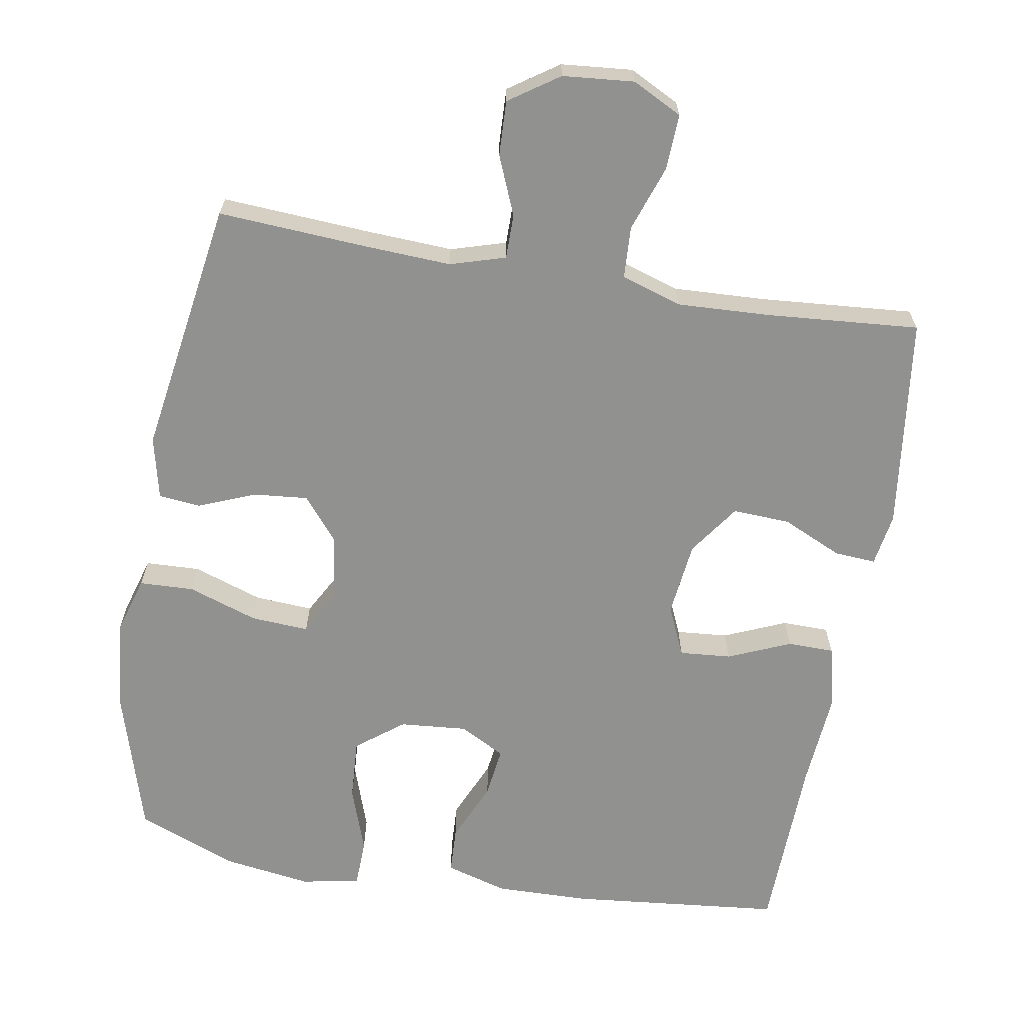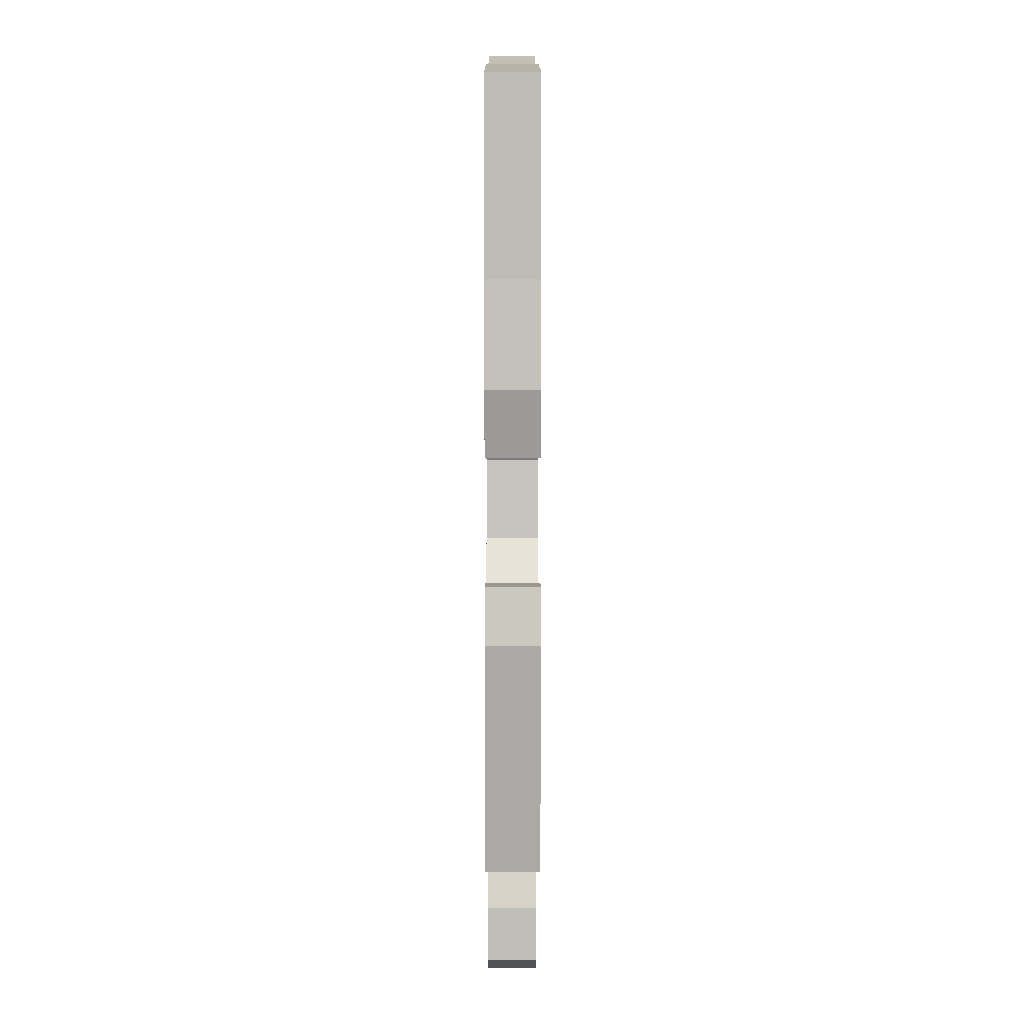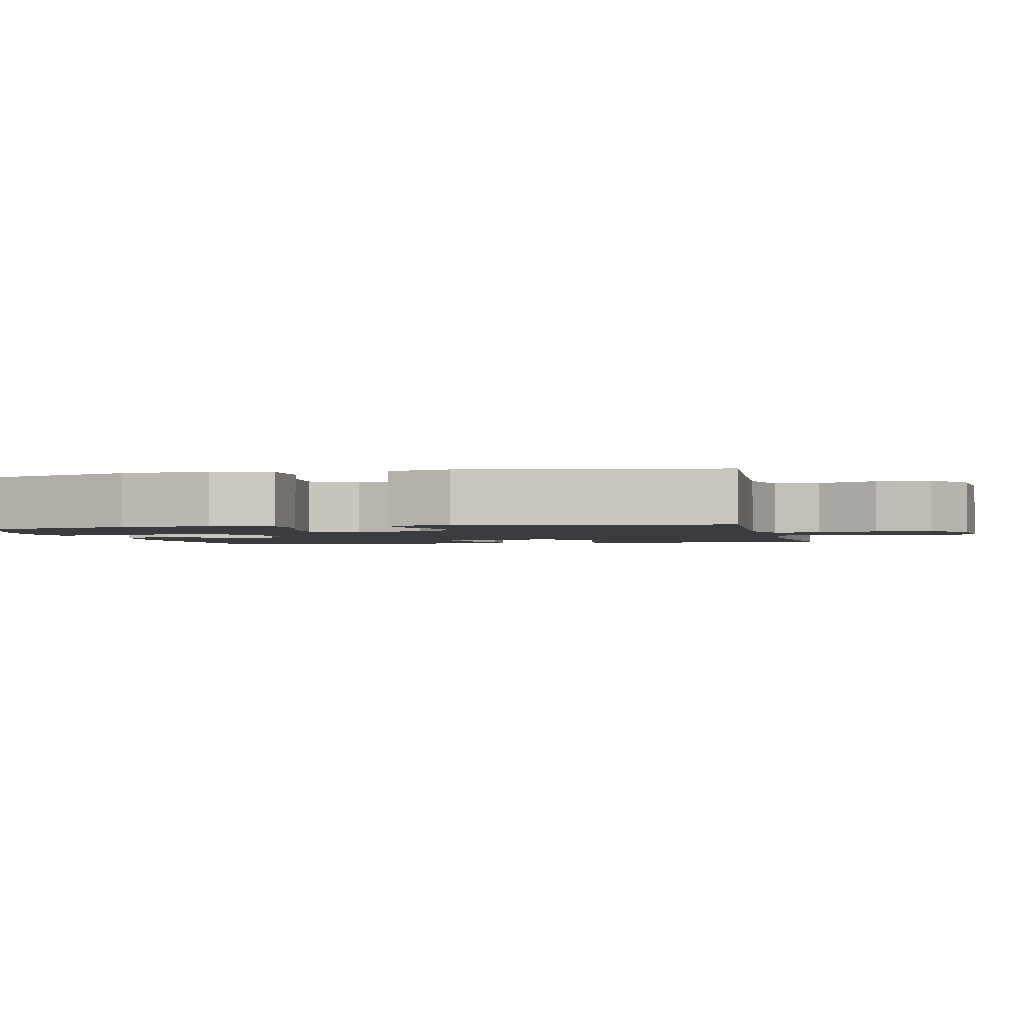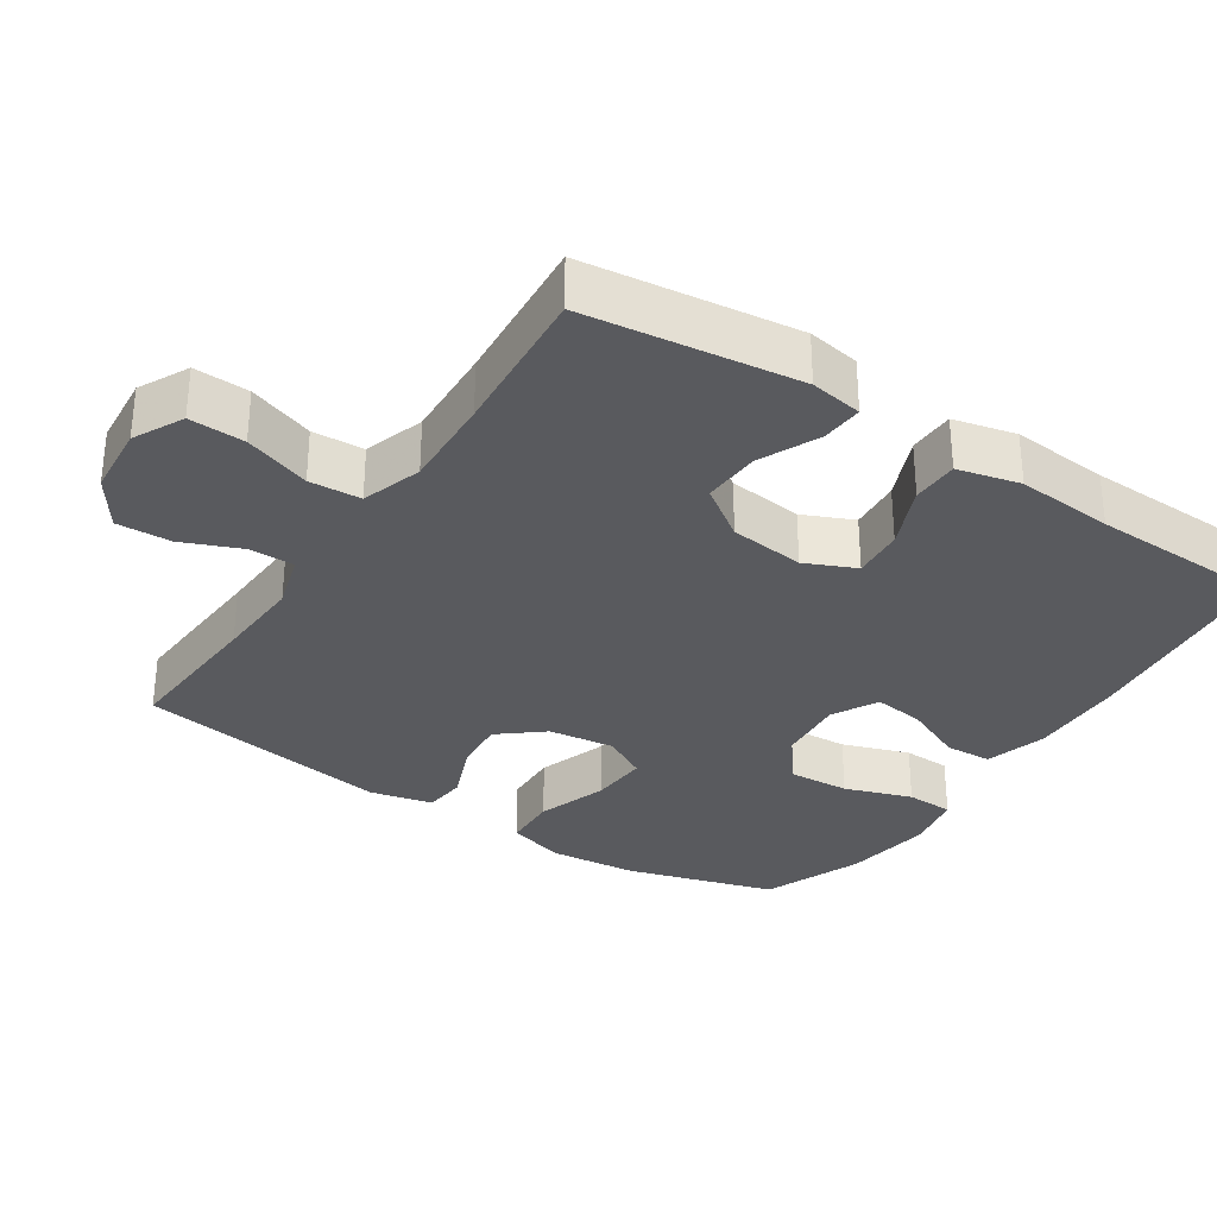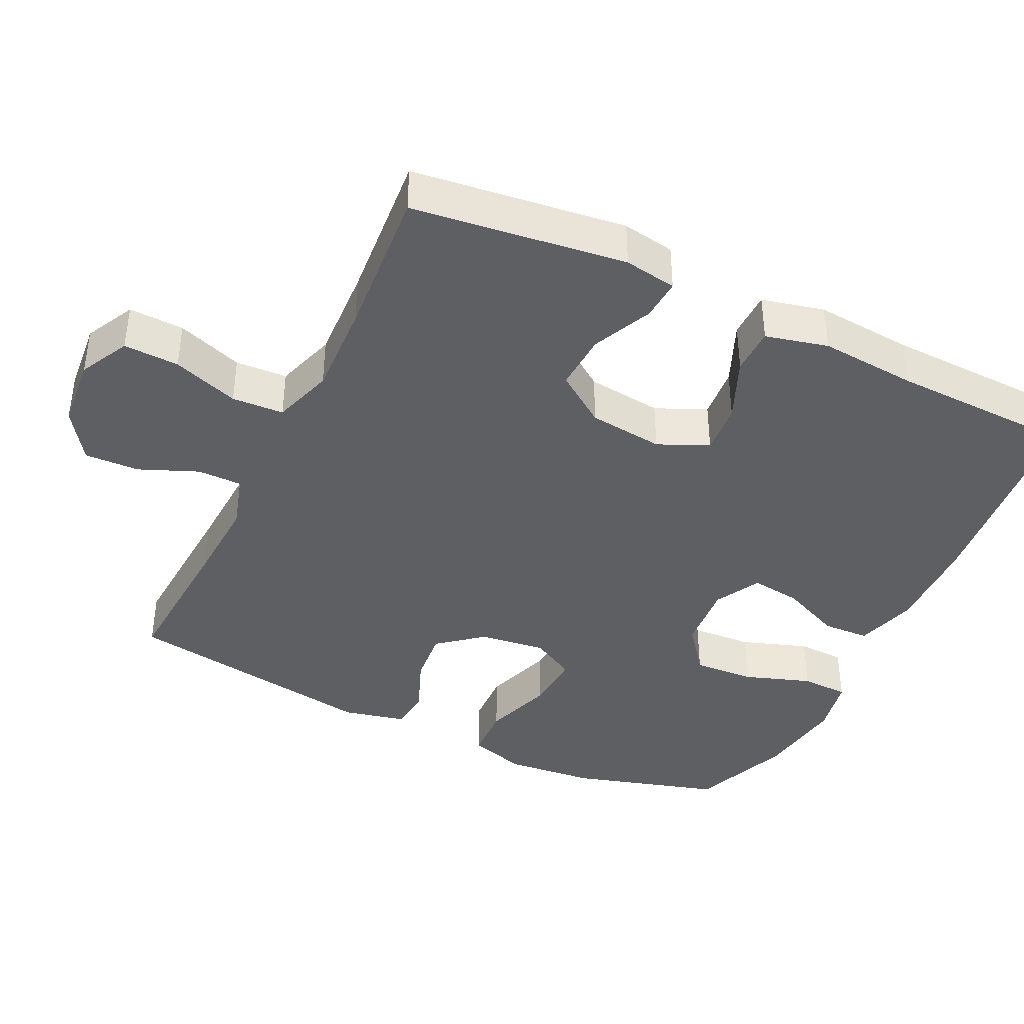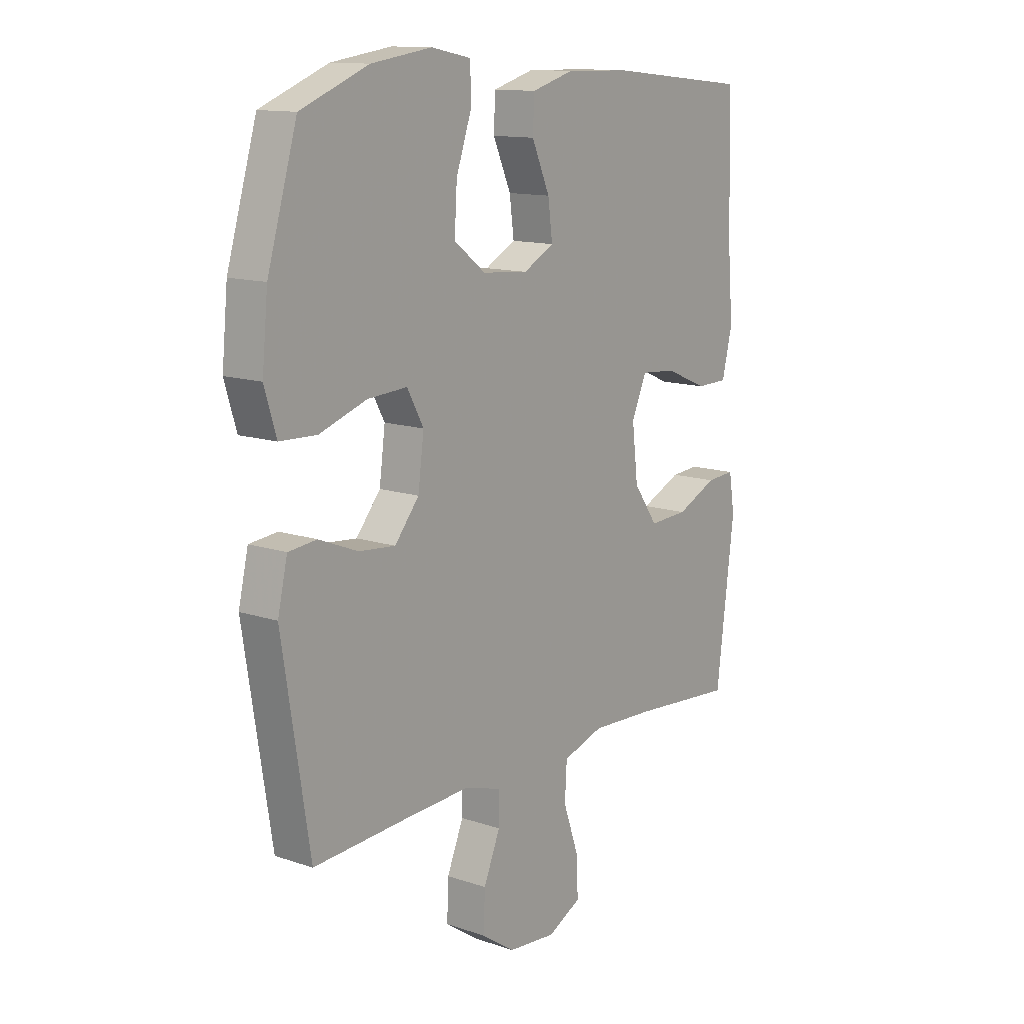
<metadata>
{"format":"obj","ext":"obj","renderer":"f3d","projection":"perspective","resolution":1024,"background":"white","views":[{"elev":-65.9,"azim":170.3,"up":"+Y"},{"elev":7.0,"azim":-90.1,"up":"+Z"},{"elev":-2.0,"azim":102.6,"up":"+Y"},{"elev":-31.8,"azim":-123.4,"up":"+Y"},{"elev":-40.3,"azim":-115.7,"up":"+Y"},{"elev":13.0,"azim":127.7,"up":"+Z"}]}
</metadata>
<code>
v -0.5 0.07 0.5
v -0.207 0.07 0.53
v -0.074 0.07 0.533
v 0.012 0.07 0.508
v 0.015 0.07 0.443
v -0.022 0.07 0.359
v -0.031 0.07 0.289
v 0.032 0.07 0.255
v 0.126 0.07 0.263
v 0.191 0.07 0.313
v 0.186 0.07 0.398
v 0.154 0.07 0.491
v 0.156 0.07 0.557
v 0.237 0.07 0.573
v 0.361 0.07 0.555
v 0.5 0.07 0.5
v 0.561 0.07 0.294
v 0.573 0.07 0.17
v 0.549 0.07 0.09
v 0.473 0.07 0.087
v 0.376 0.07 0.12
v 0.295 0.07 0.125
v 0.261 0.07 0.063
v 0.273 0.07 -0.029
v 0.323 0.07 -0.09
v 0.398 0.07 -0.083
v 0.478 0.07 -0.051
v 0.536 0.07 -0.057
v 0.556 0.07 -0.144
v 0.5 0.07 -0.5
v 0.292 0.07 -0.487
v 0.172 0.07 -0.481
v 0.095 0.07 -0.504
v 0.095 0.07 -0.566
v 0.129 0.07 -0.648
v 0.132 0.07 -0.724
v 0.063 0.07 -0.771
v -0.036 0.07 -0.78
v -0.105 0.07 -0.745
v -0.102 0.07 -0.668
v -0.07 0.07 -0.576
v -0.074 0.07 -0.504
v -0.158 0.07 -0.477
v -0.288 0.07 -0.483
v -0.5 0.07 -0.5
v -0.537 0.07 -0.203
v -0.525 0.07 -0.13
v -0.467 0.07 -0.134
v -0.384 0.07 -0.172
v -0.304 0.07 -0.176
v -0.254 0.07 -0.105
v -0.242 0.07 -0.001
v -0.273 0.07 0.069
v -0.345 0.07 0.063
v -0.432 0.07 0.026
v -0.497 0.07 0.027
v -0.518 0.07 0.114
v -0.507 0.07 0.249
v -0.5 0 0.5
v -0.207 0 0.53
v -0.074 0 0.533
v 0.012 0 0.508
v 0.015 0 0.443
v -0.022 0 0.359
v -0.031 0 0.289
v 0.032 0 0.255
v 0.126 0 0.263
v 0.191 0 0.313
v 0.186 0 0.398
v 0.154 0 0.491
v 0.156 0 0.557
v 0.237 0 0.573
v 0.361 0 0.555
v 0.5 0 0.5
v 0.561 0 0.294
v 0.573 0 0.17
v 0.549 0 0.09
v 0.473 0 0.087
v 0.376 0 0.12
v 0.295 0 0.125
v 0.261 0 0.063
v 0.273 0 -0.029
v 0.323 0 -0.09
v 0.398 0 -0.083
v 0.478 0 -0.051
v 0.536 0 -0.057
v 0.556 0 -0.144
v 0.5 0 -0.5
v 0.292 0 -0.487
v 0.172 0 -0.481
v 0.095 0 -0.504
v 0.095 0 -0.566
v 0.129 0 -0.648
v 0.132 0 -0.724
v 0.063 0 -0.771
v -0.036 0 -0.78
v -0.105 0 -0.745
v -0.102 0 -0.668
v -0.07 0 -0.576
v -0.074 0 -0.504
v -0.158 0 -0.477
v -0.288 0 -0.483
v -0.5 0 -0.5
v -0.537 0 -0.203
v -0.525 0 -0.13
v -0.467 0 -0.134
v -0.384 0 -0.172
v -0.304 0 -0.176
v -0.254 0 -0.105
v -0.242 0 -0.001
v -0.273 0 0.069
v -0.345 0 0.063
v -0.432 0 0.026
v -0.497 0 0.027
v -0.518 0 0.114
v -0.507 0 0.249
f 56 57 58
f 55 56 58
f 54 55 58
f 4 5 6
f 3 4 6
f 2 3 6
f 1 2 6
f 58 1 6
f 54 58 6
f 53 54 6
f 52 53 6 7
f 51 52 7 8
f 50 51 8 9
f 47 48 49
f 46 47 49
f 45 46 49
f 44 45 49
f 43 44 49 50
f 50 9 10
f 43 50 10
f 42 43 10
f 39 40 41
f 38 39 41
f 37 38 41
f 36 37 41
f 35 36 41
f 34 35 41
f 33 34 41 42
f 32 33 42 10
f 29 30 31
f 28 29 31
f 27 28 31
f 26 27 31
f 25 26 31 32
f 24 25 32
f 23 24 32 10
f 19 20 21
f 18 19 21
f 17 18 21
f 16 17 21
f 15 16 21
f 14 15 21
f 13 14 21
f 12 13 21
f 11 12 21
f 11 21 22
f 10 11 22 23
f 116 115 114
f 116 114 113
f 116 113 112
f 64 63 62
f 64 62 61
f 64 61 60
f 64 60 59
f 64 59 116
f 64 116 112
f 64 112 111
f 65 64 111 110
f 66 65 110 109
f 67 66 109 108
f 107 106 105
f 107 105 104
f 107 104 103
f 107 103 102
f 108 107 102 101
f 68 67 108
f 68 108 101
f 68 101 100
f 99 98 97
f 99 97 96
f 99 96 95
f 99 95 94
f 99 94 93
f 99 93 92
f 100 99 92 91
f 68 100 91 90
f 89 88 87
f 89 87 86
f 89 86 85
f 89 85 84
f 90 89 84 83
f 90 83 82
f 68 90 82 81
f 79 78 77
f 79 77 76
f 79 76 75
f 79 75 74
f 79 74 73
f 79 73 72
f 79 72 71
f 79 71 70
f 79 70 69
f 80 79 69
f 81 80 69 68
f 1 59 60 2
f 2 60 61 3
f 3 61 62 4
f 4 62 63 5
f 5 63 64 6
f 6 64 65 7
f 7 65 66 8
f 8 66 67 9
f 9 67 68 10
f 10 68 69 11
f 11 69 70 12
f 12 70 71 13
f 13 71 72 14
f 14 72 73 15
f 15 73 74 16
f 16 74 75 17
f 17 75 76 18
f 18 76 77 19
f 19 77 78 20
f 20 78 79 21
f 21 79 80 22
f 22 80 81 23
f 23 81 82 24
f 24 82 83 25
f 25 83 84 26
f 26 84 85 27
f 27 85 86 28
f 28 86 87 29
f 29 87 88 30
f 30 88 89 31
f 31 89 90 32
f 32 90 91 33
f 33 91 92 34
f 34 92 93 35
f 35 93 94 36
f 36 94 95 37
f 37 95 96 38
f 38 96 97 39
f 39 97 98 40
f 40 98 99 41
f 41 99 100 42
f 42 100 101 43
f 43 101 102 44
f 44 102 103 45
f 45 103 104 46
f 46 104 105 47
f 47 105 106 48
f 48 106 107 49
f 49 107 108 50
f 50 108 109 51
f 51 109 110 52
f 52 110 111 53
f 53 111 112 54
f 54 112 113 55
f 55 113 114 56
f 56 114 115 57
f 57 115 116 58
f 58 116 59 1

</code>
